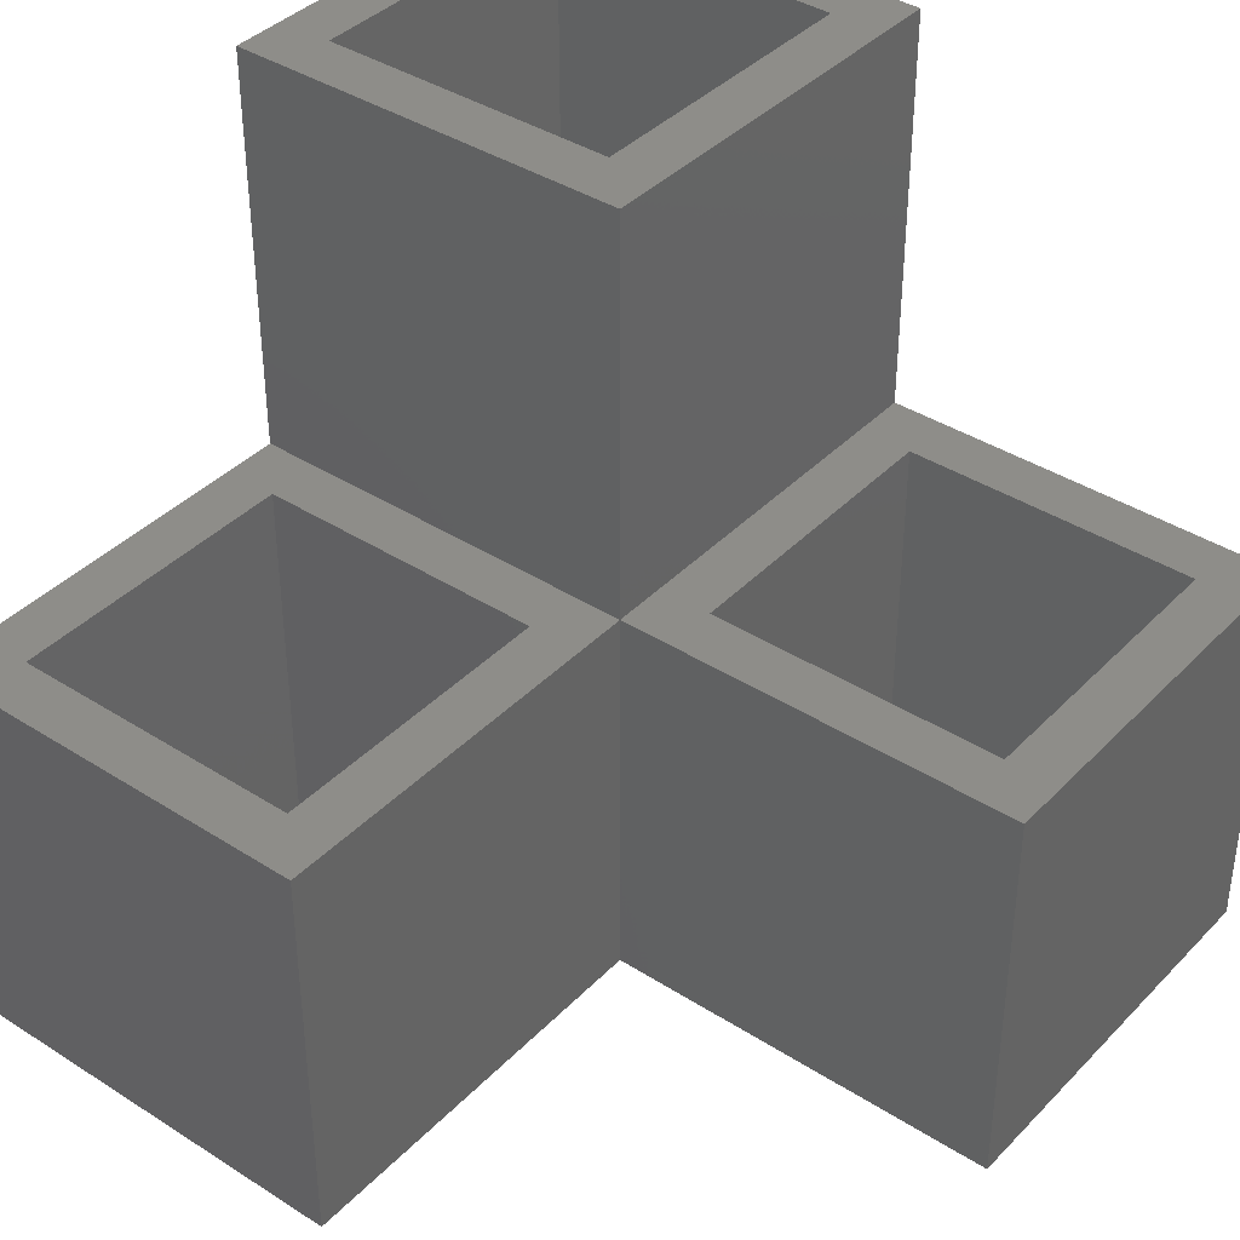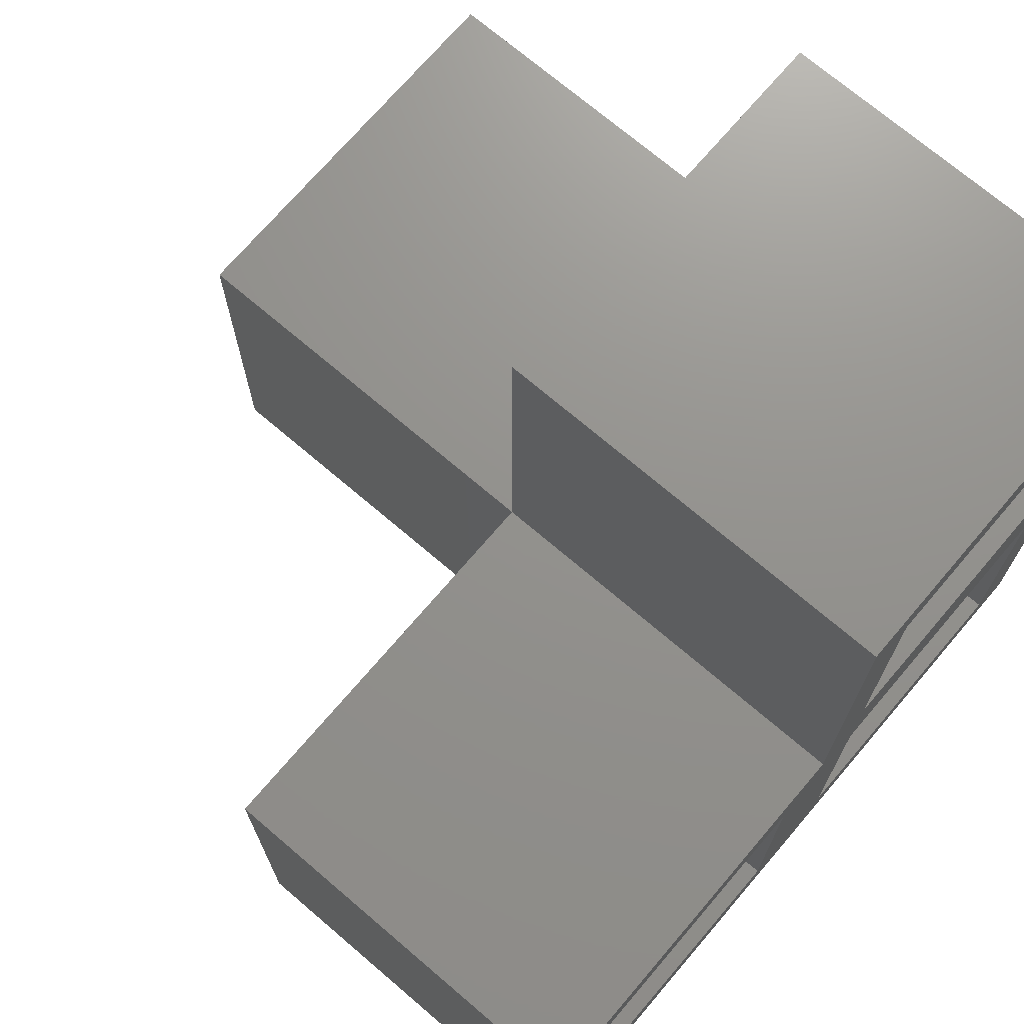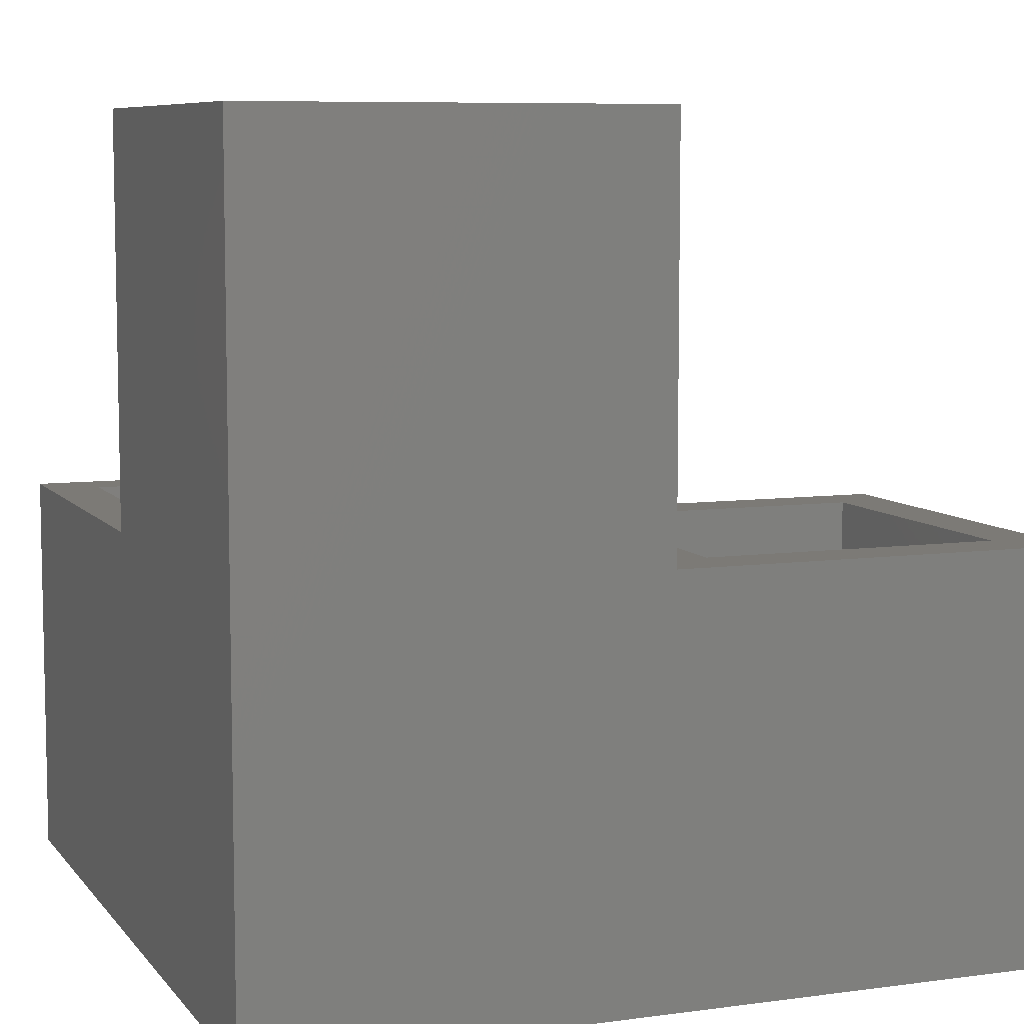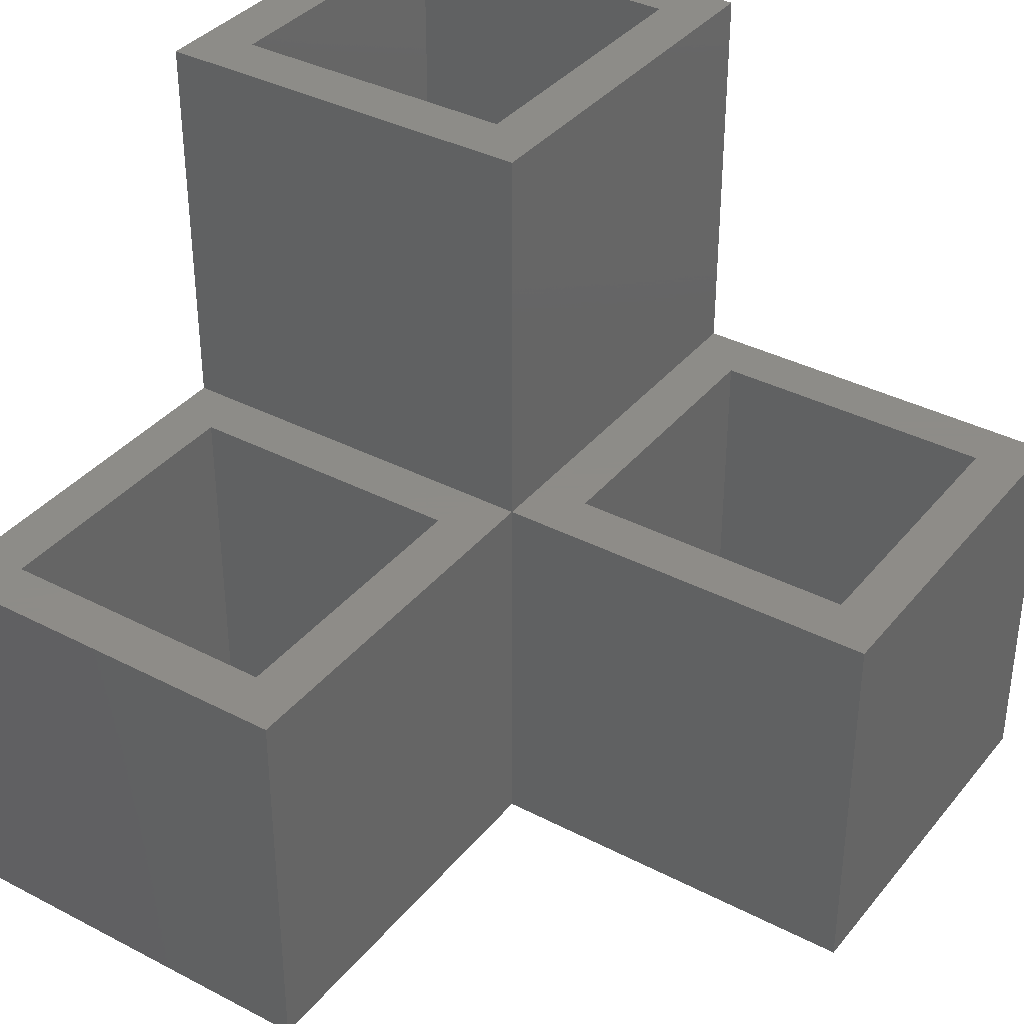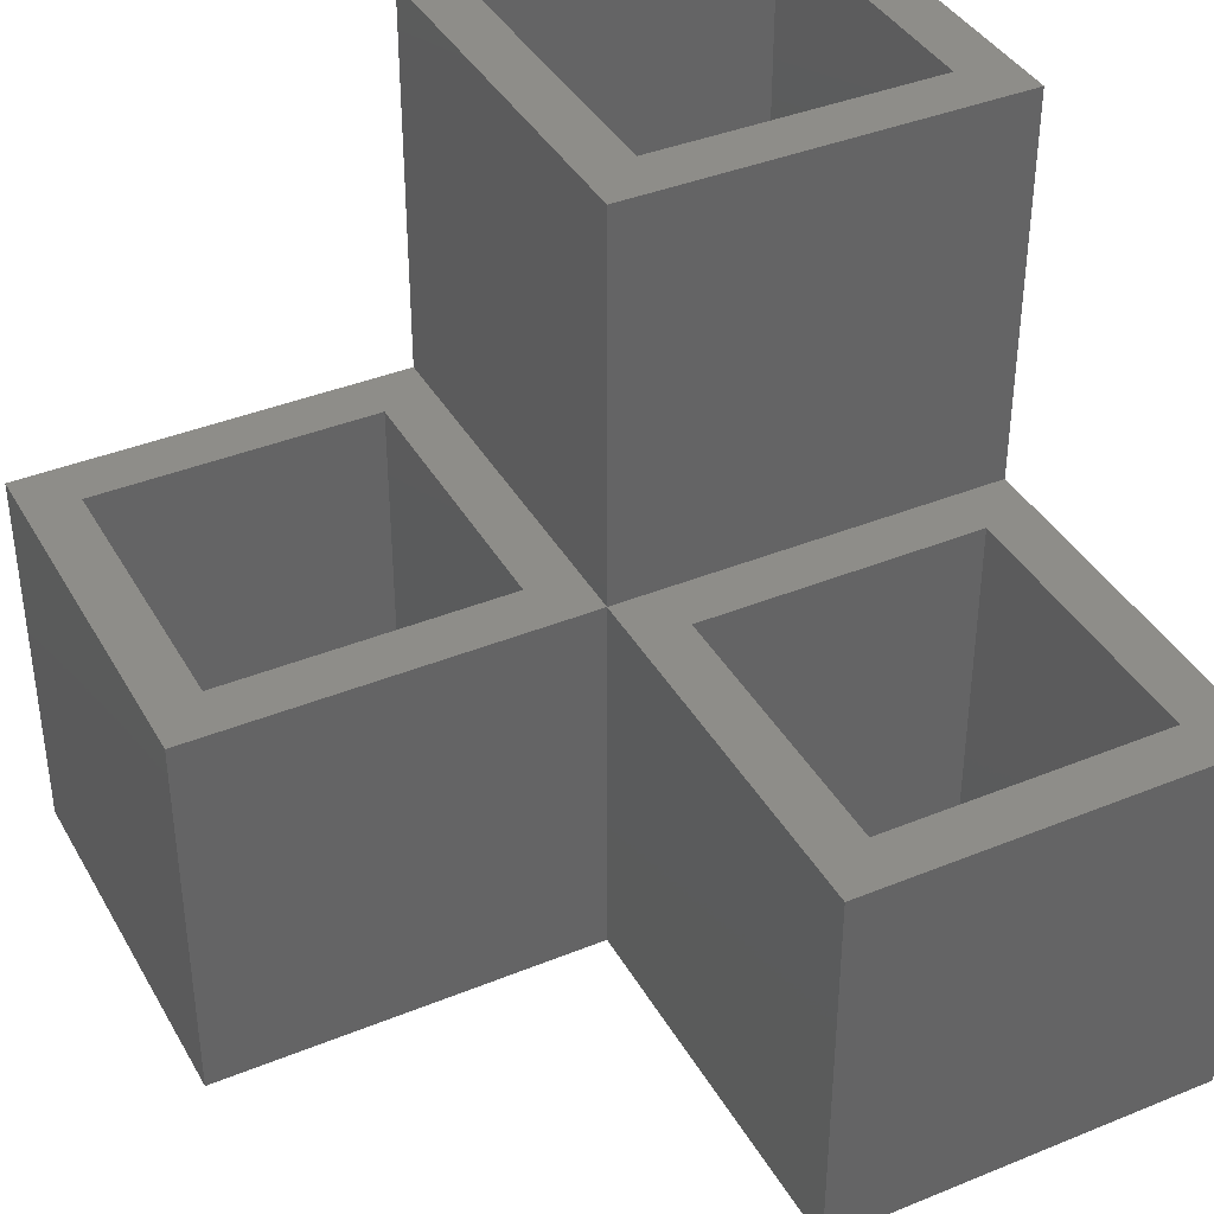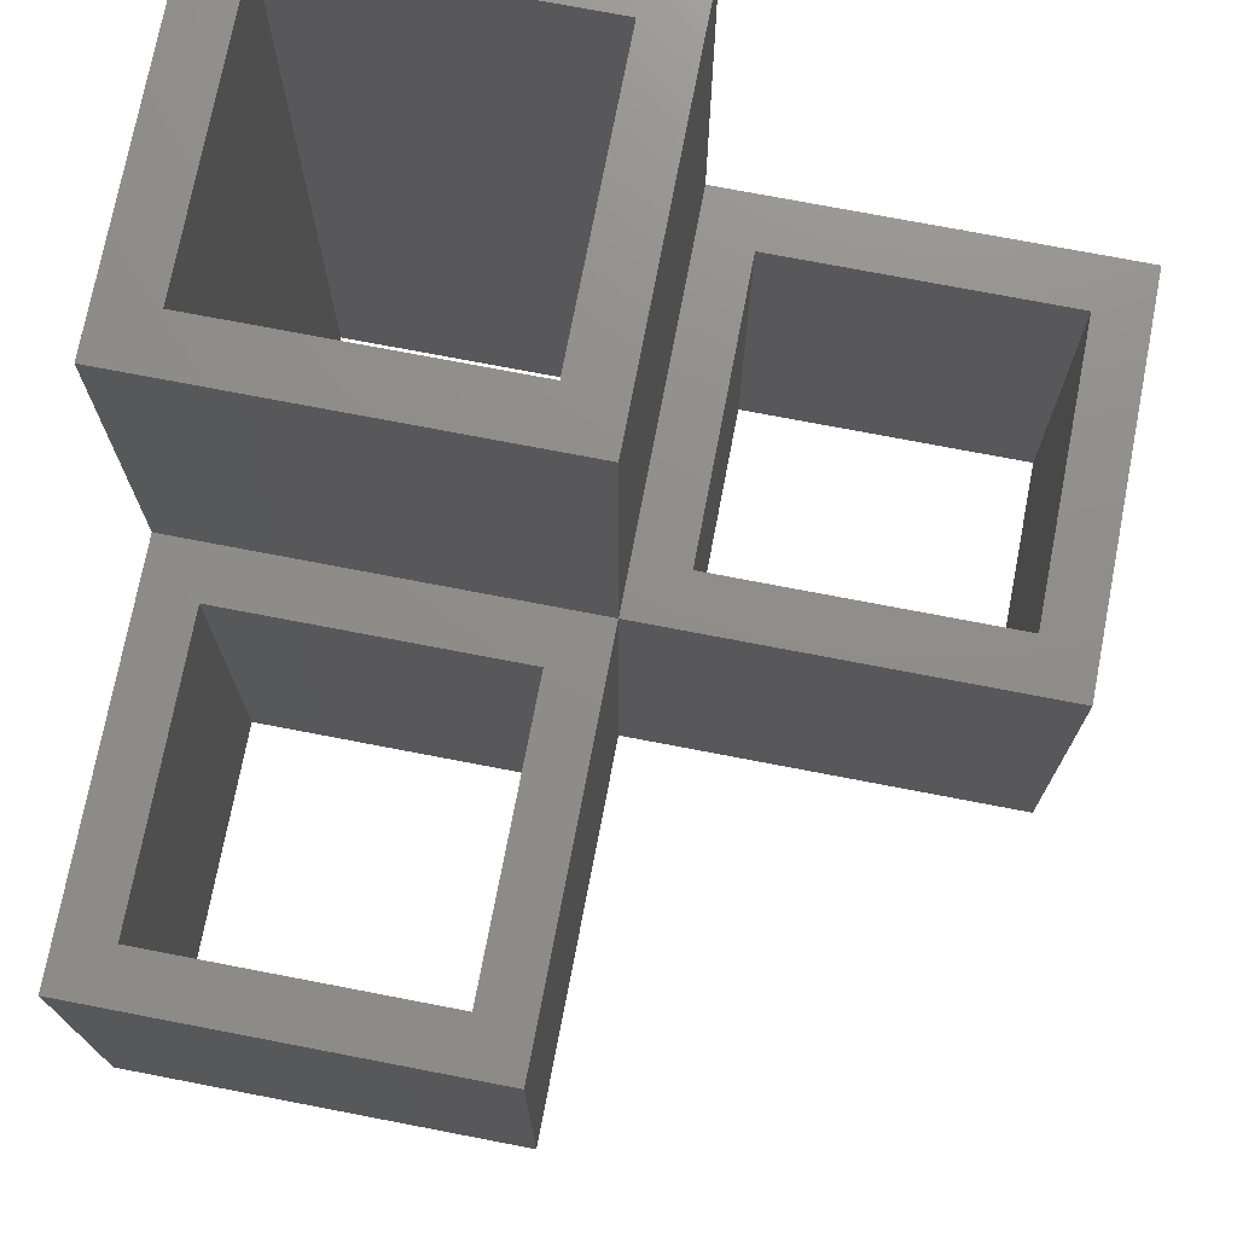
<metadata>
{"format":"stl","ext":"stl","renderer":"f3d","projection":"perspective","resolution":1024,"background":"white","views":[{"elev":39.2,"azim":128.6,"up":"+Z"},{"elev":71.7,"azim":130.5,"up":"+Y"},{"elev":7.7,"azim":-21.0,"up":"+Z"},{"elev":36.7,"azim":124.0,"up":"+Z"},{"elev":39.2,"azim":153.0,"up":"+Z"},{"elev":73.8,"azim":100.9,"up":"+Z"}]}
</metadata>
<code>
# stl→obj: 41 verts, 90 faces
v 30 15 15
v 28 13 15
v 30 0 15
v 17 13 15
v 15 15 15
v 17 2 15
v 28 2 15
v 15 0 15
v 2 13 0
v 13 17 0
v 13 13 0
v 2 17 0
v 30 0 0
v 28 2 0
v 30 15 0
v 17 2 0
v 17 13 0
v 15 15 0
v 13 2 0
v 0 0 0
v 2 2 0
v 0 30 0
v 28 13 0
v 15 30 0
v 13 28 0
v 2 28 0
v 0 15 15
v 0 30 15
v 0 0 30
v 0 15 30
v 15 0 30
v 13 13 30
v 13 2 30
v 2 2 30
v 2 13 30
v 15 30 15
v 13 28 15
v 2 28 15
v 2 17 15
v 13 17 15
v 15 15 30
f 1 2 3
f 1 4 2
f 4 5 6
f 5 4 1
f 7 3 2
f 6 3 7
f 6 8 3
f 8 6 5
f 9 10 11
f 10 9 12
f 13 14 15
f 13 16 14
f 11 17 16
f 17 11 18
f 11 16 19
f 13 19 16
f 20 19 13
f 20 9 21
f 9 20 12
f 22 12 20
f 19 20 21
f 23 15 14
f 17 15 23
f 15 17 18
f 10 18 11
f 18 10 24
f 25 24 10
f 26 24 25
f 26 22 24
f 12 22 26
f 22 27 28
f 20 27 22
f 29 27 20
f 27 29 30
f 15 5 1
f 5 15 18
f 29 8 31
f 20 8 29
f 13 8 20
f 8 13 3
f 19 32 11
f 32 19 33
f 34 9 35
f 9 34 21
f 9 32 35
f 32 9 11
f 19 34 33
f 34 19 21
f 3 15 1
f 15 3 13
f 14 2 23
f 2 14 7
f 6 17 4
f 17 6 16
f 17 2 4
f 2 17 23
f 14 6 7
f 6 14 16
f 5 24 36
f 24 5 18
f 36 37 5
f 36 38 37
f 38 28 39
f 28 38 36
f 40 5 37
f 39 5 40
f 39 27 5
f 27 39 28
f 24 28 36
f 28 24 22
f 10 37 25
f 37 10 40
f 39 26 38
f 26 39 12
f 26 37 38
f 37 26 25
f 10 39 40
f 39 10 12
f 31 5 41
f 5 31 8
f 41 32 31
f 41 35 32
f 35 30 34
f 30 35 41
f 33 31 32
f 34 31 33
f 34 29 31
f 29 34 30
f 5 30 41
f 30 5 27

</code>
